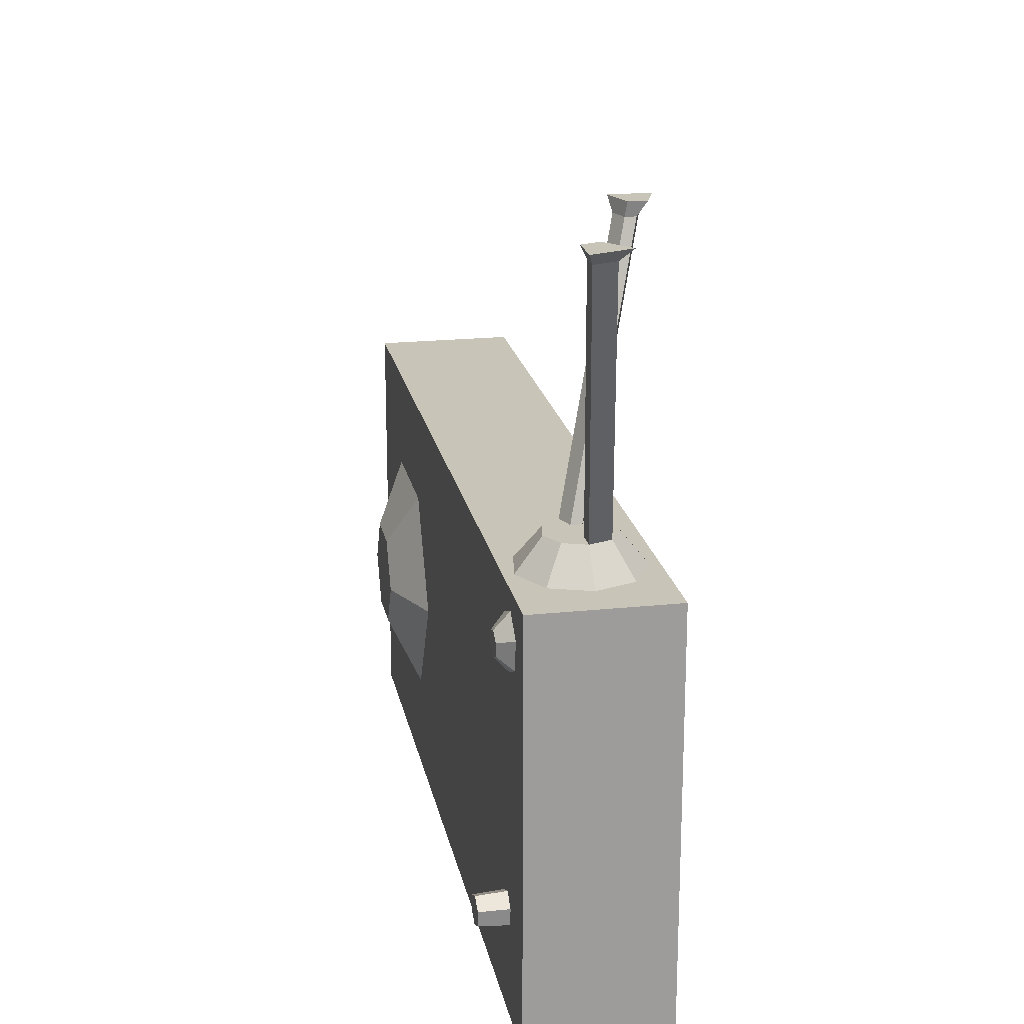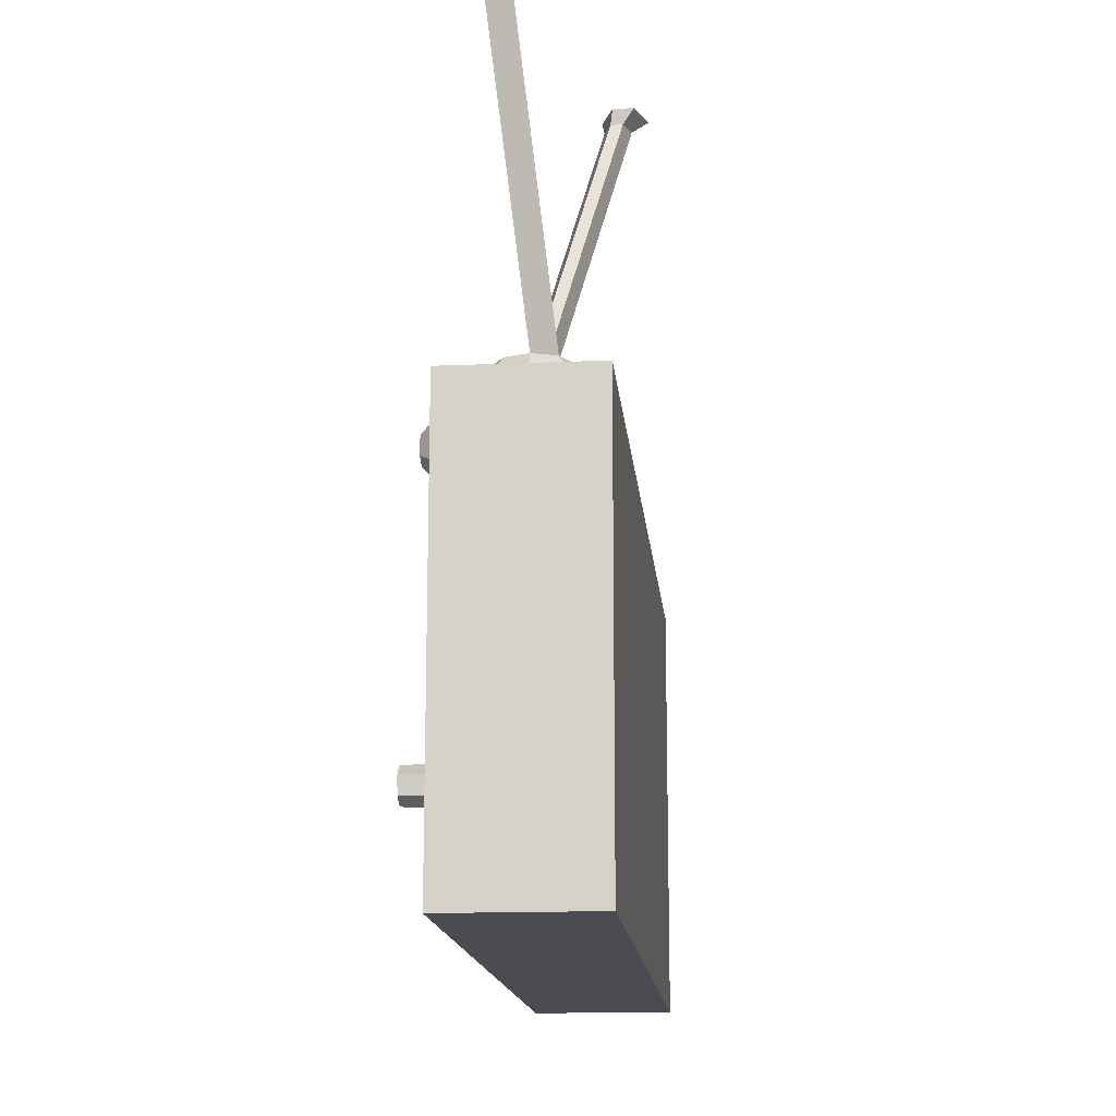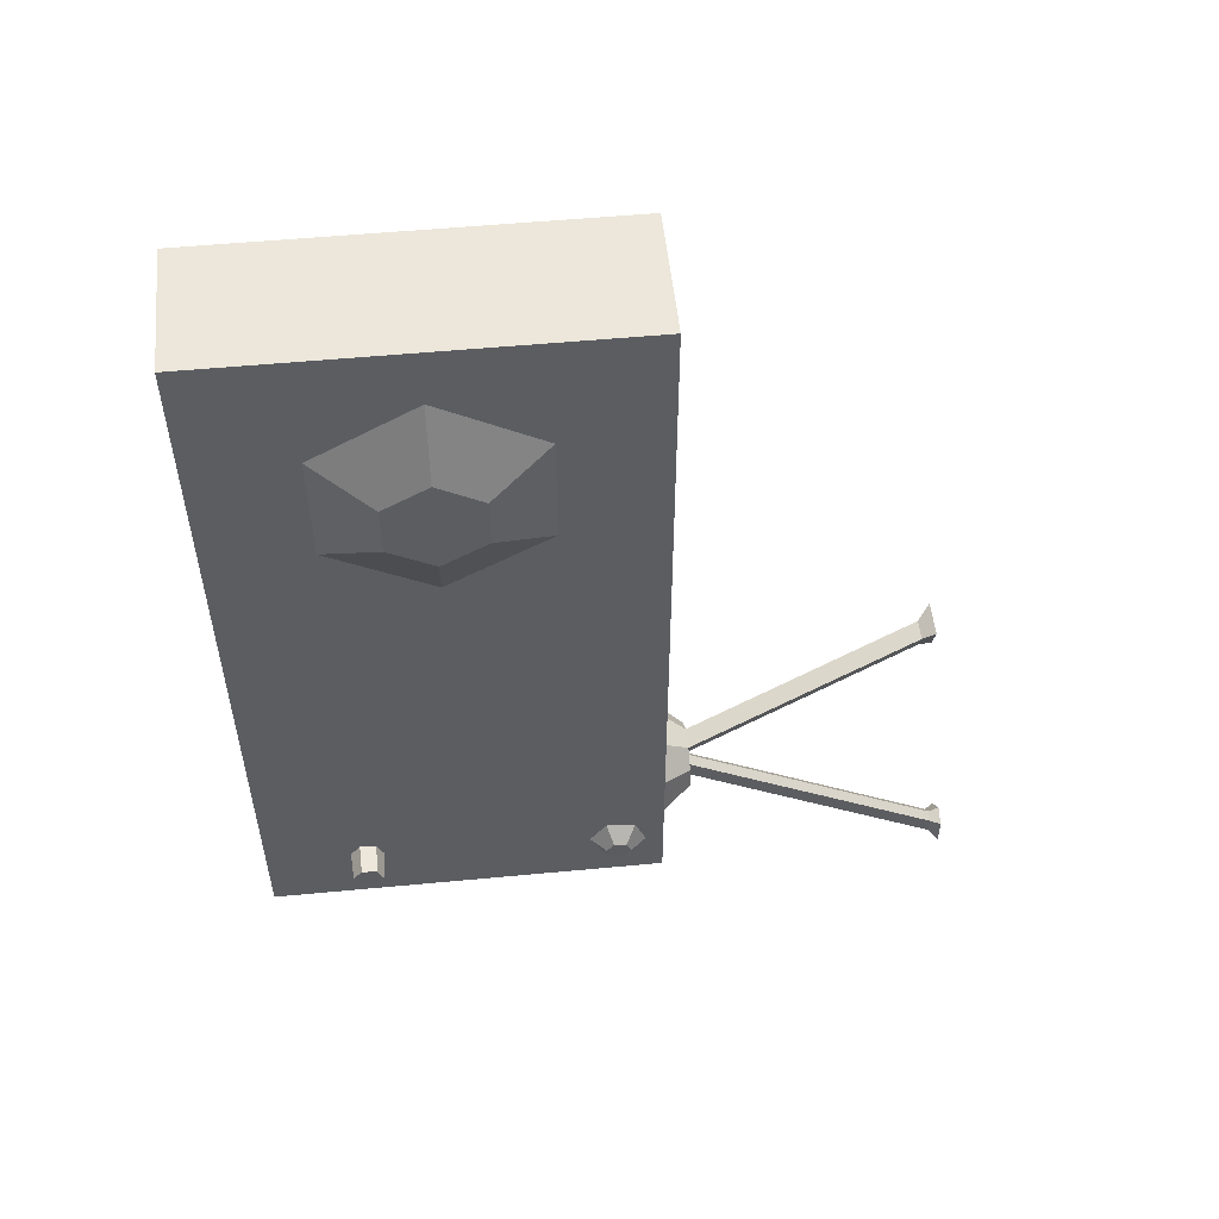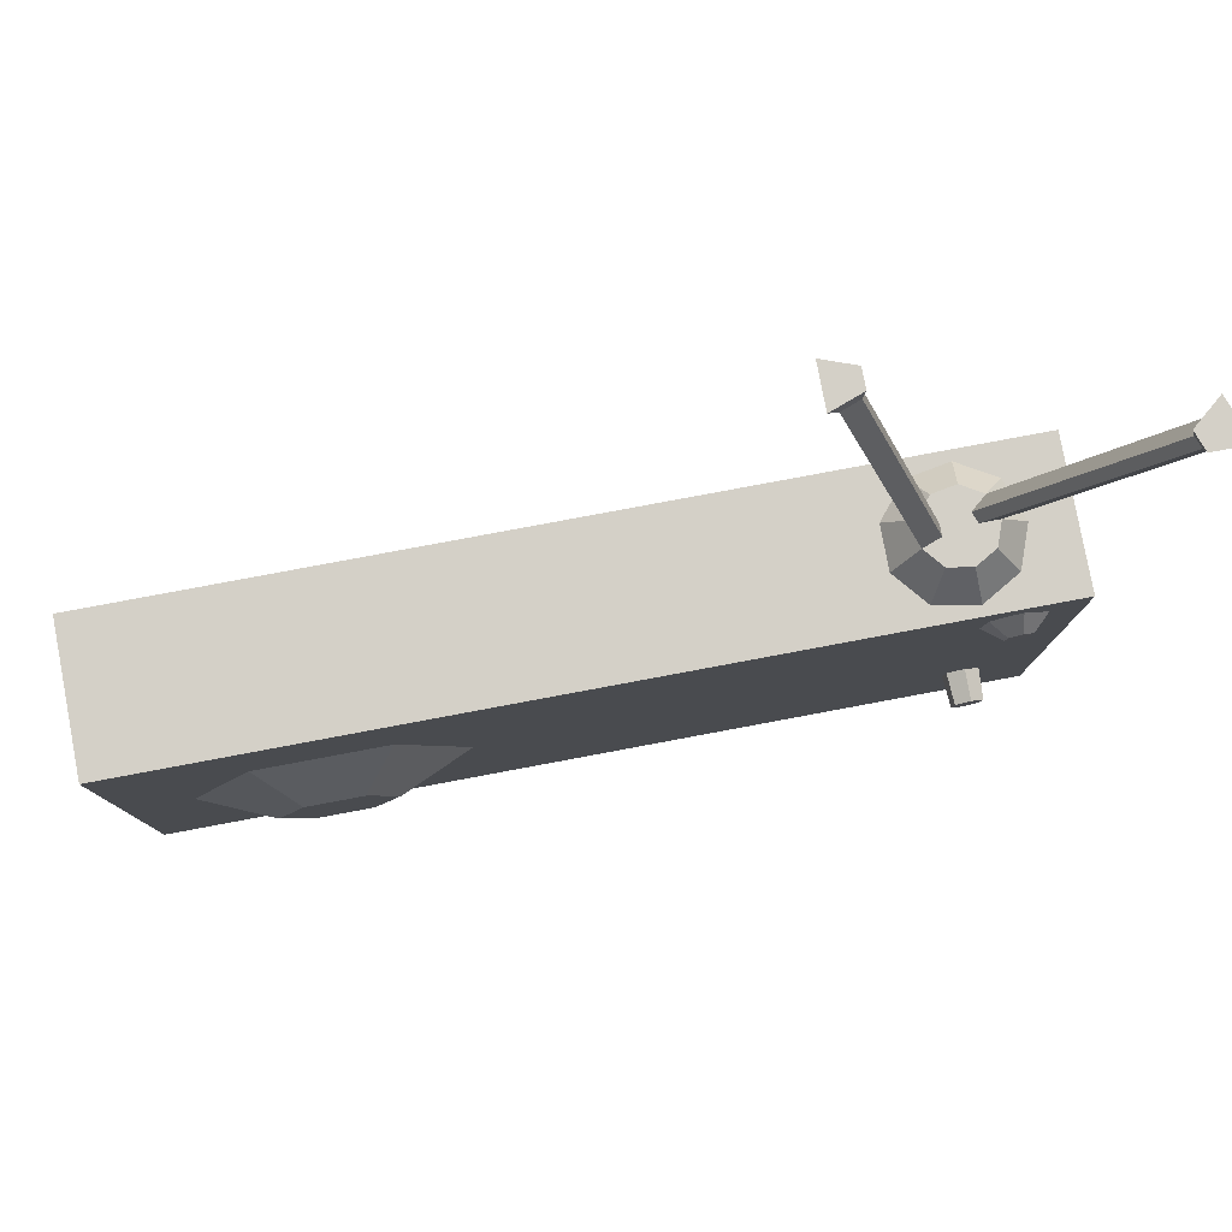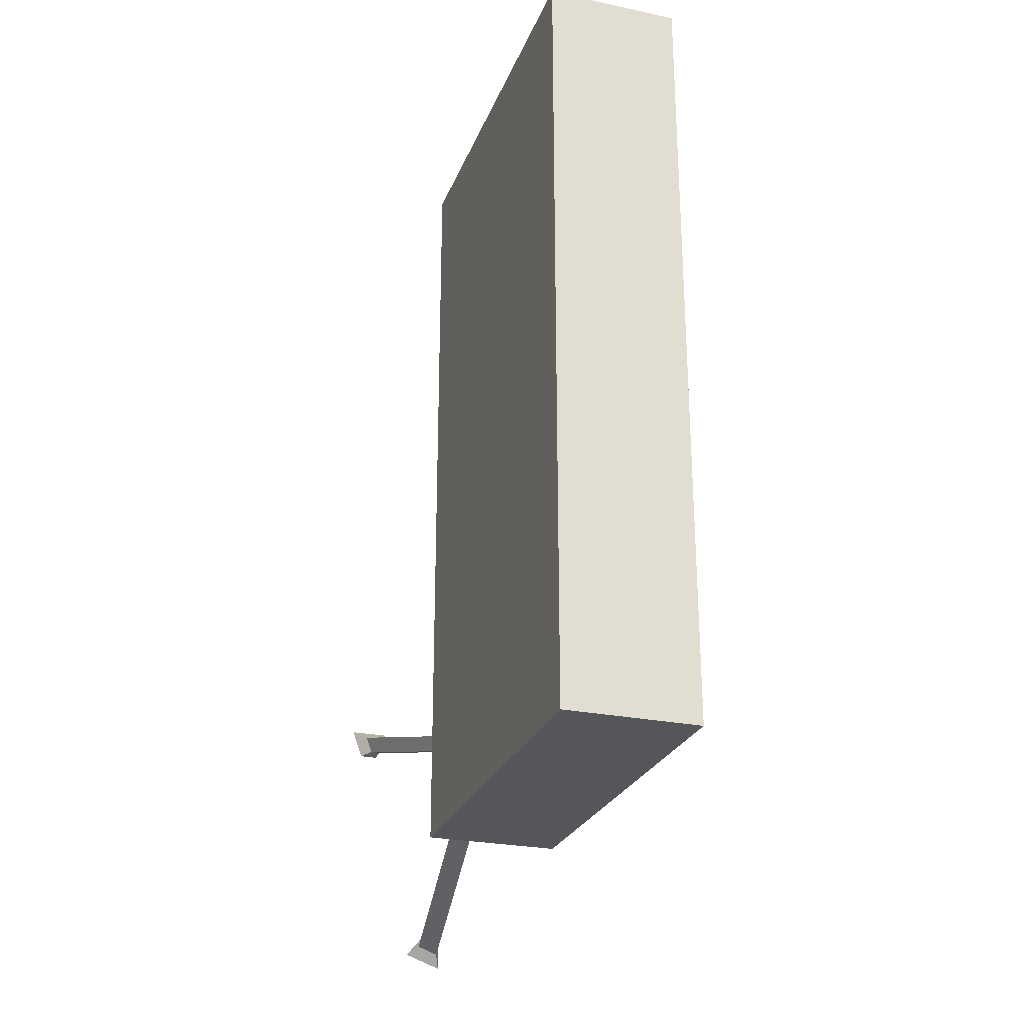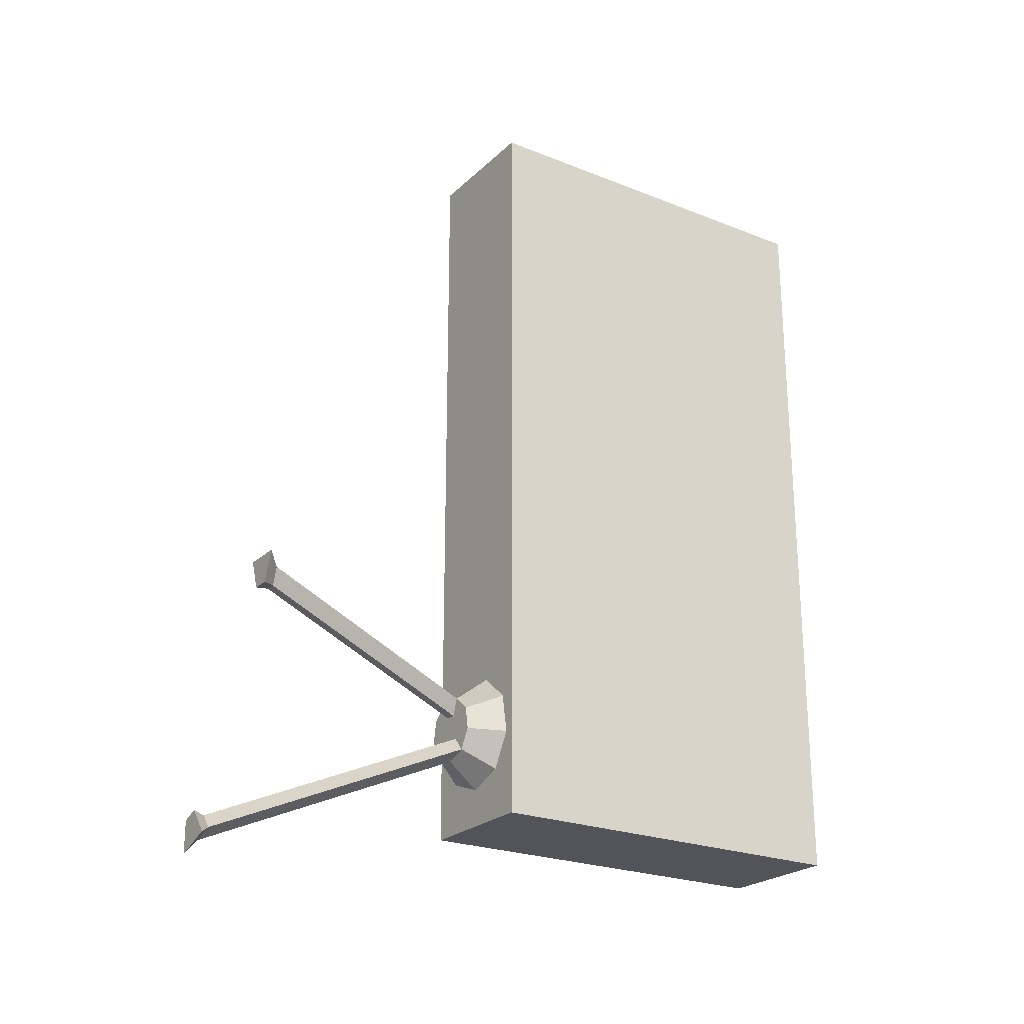
<metadata>
{"format":"obj","ext":"obj","renderer":"f3d","projection":"perspective","resolution":1024,"background":"white","views":[{"elev":20.2,"azim":169.1,"up":"+Y"},{"elev":-15.3,"azim":-174.8,"up":"+Y"},{"elev":53.0,"azim":84.2,"up":"+Z"},{"elev":80.0,"azim":79.4,"up":"+Y"},{"elev":-26.0,"azim":-18.3,"up":"+Z"},{"elev":-23.7,"azim":-123.6,"up":"+Z"}]}
</metadata>
<code>
o Cylinder
v 0 0.2972 -0.4457
v 0 0.346 -0.4457
v 0 0.2972 -0.5353
v 0 0.346 -0.4955
v 0.05756 0.2972 -0.5143
v 0.03203 0.346 -0.4839
v 0.08819 0.2972 -0.4613
v 0.04907 0.346 -0.4544
v 0.07756 0.2972 -0.4009
v 0.04315 0.346 -0.4208
v 0.03063 0.2972 -0.3616
v 0.01704 0.346 -0.3989
v -0.03063 0.2972 -0.3616
v -0.01704 0.346 -0.3989
v -0.07756 0.2972 -0.4009
v -0.04315 0.346 -0.4208
v -0.08819 0.2972 -0.4613
v -0.04907 0.346 -0.4544
v -0.05756 0.2972 -0.5143
v -0.03203 0.346 -0.4839
v 0.0145 0.346 -0.463
v 0 0.346 -0.4683
v 0.02222 0.346 -0.4496
v 0.01954 0.346 -0.4344
v 0.007718 0.346 -0.4245
v -0.007718 0.346 -0.4245
v -0.01954 0.346 -0.4344
v -0.02222 0.346 -0.4496
v -0.0145 0.346 -0.463
v 0.03856 0.7374 -0.6638
v 0.006529 0.7374 -0.6522
v 0.03856 0.7374 -0.6366
v 0.02405 0.7374 -0.6313
v 0.0465 0.7538 -0.6842
v -0.00987 0.7538 -0.6637
v 0.0465 0.7538 -0.6363
v 0.02097 0.7538 -0.627
v -0.1059 0.7078 -0.2918
v -0.07183 0.7078 -0.2918
v -0.09659 0.7078 -0.3174
v -0.08115 0.7078 -0.3174
v -0.1261 0.7278 -0.2768
v -0.06804 0.7278 -0.2768
v -0.1103 0.7278 -0.3205
v -0.08393 0.7278 -0.3205
v 0.1 0.108 -0.398
v 0.1 -0.108 -0.398
v 0.1 0.108 0.03043
v 0.1 -0.108 0.03043
v -0.1 0.3 -0.59
v -0.1 -0.3 -0.59
v -0.1 0.3 0.59
v -0.1 -0.3 0.59
v 0.0982 -0 0.3269
v 0.1437 0 0.3269
v 0.0982 -0 0.1469
v 0.1437 0 0.2498
v 0.0982 -0.1559 0.2369
v 0.1437 -0.06674 0.2884
v 0.0982 -0.1559 0.4169
v 0.1437 -0.06674 0.3654
v 0.0982 -0 0.5069
v 0.1437 0 0.404
v 0.0982 0.1559 0.4169
v 0.1437 0.06674 0.3654
v 0.0982 0.1559 0.2369
v 0.1437 0.06674 0.2884
v 0.09915 0.2303 -0.5063
v 0.121 0.2301 -0.5068
v 0.09828 0.2477 -0.5464
v 0.1206 0.2375 -0.524
v 0.098 0.2042 -0.5414
v 0.1205 0.2189 -0.5219
v 0.09887 0.1868 -0.5013
v 0.1209 0.2115 -0.5047
v 0.1 0.2129 -0.4661
v 0.1214 0.2226 -0.4896
v 0.1003 0.2563 -0.4712
v 0.1215 0.2412 -0.4918
v 0.09943 0.2737 -0.5113
v 0.1211 0.2487 -0.509
v 0.09668 -0.1481 -0.4881
v 0.1424 -0.1483 -0.4885
v 0.09819 -0.1381 -0.5113
v 0.1419 -0.1394 -0.509
v 0.09803 -0.1632 -0.5084
v 0.1418 -0.1616 -0.5064
v 0.09853 -0.1733 -0.4852
v 0.1422 -0.1705 -0.4859
v 0.0992 -0.1582 -0.465
v 0.1428 -0.1572 -0.4679
v 0.09936 -0.1331 -0.4678
v 0.1429 -0.1349 -0.4705
v 0.09886 -0.1231 -0.491
v 0.1425 -0.126 -0.491
v 0.1 0.3 -0.59
v 0.1 -0.3 -0.59
v 0.1 0.3 0.59
v 0.1 -0.3 0.59
f 1 3 5
f 2 21 22
f 3 4 6 5
f 1 5 7
f 2 23 21
f 5 6 8 7
f 1 7 9
f 2 24 23
f 7 8 10 9
f 1 9 11
f 2 25 24
f 9 10 12 11
f 1 11 13
f 2 26 25
f 11 12 14 13
f 1 13 15
f 2 27 26
f 13 14 16 15
f 1 15 17
f 2 28 27
f 15 16 18 17
f 1 17 19
f 2 29 28
f 17 18 20 19
f 1 19 3
f 2 22 29
f 19 20 4 3
f 22 21 6 4
f 21 23 8 6
f 23 24 10 8
f 24 25 12 10
f 14 12 39 38
f 26 27 16 14
f 27 28 18 16
f 28 29 20 18
f 4 20 31 30
f 31 33 37 35
f 29 22 32 33
f 20 29 33 31
f 22 4 30 32
f 37 36 34 35
f 33 32 36 37
f 32 30 34 36
f 30 31 35 34
f 39 41 45 43
f 26 14 38 40
f 25 26 40 41
f 12 25 41 39
f 45 44 42 43
f 38 39 43 42
f 40 38 42 44
f 41 40 44 45
f 96 50 52 98
f 99 98 52 53
f 53 52 50 51
f 51 97 99 53
f 47 46 48 49
f 51 50 96 97
f 54 56 58
f 55 59 57
f 56 57 59 58
f 54 58 60
f 55 61 59
f 58 59 61 60
f 54 60 62
f 55 63 61
f 60 61 63 62
f 54 62 64
f 55 65 63
f 62 63 65 64
f 54 64 66
f 55 67 65
f 64 65 67 66
f 54 66 56
f 55 57 67
f 66 67 57 56
f 68 70 72
f 69 73 71
f 70 71 73 72
f 68 72 74
f 69 75 73
f 72 73 75 74
f 68 74 76
f 69 77 75
f 74 75 77 76
f 68 76 78
f 69 79 77
f 76 77 79 78
f 68 78 80
f 69 81 79
f 78 79 81 80
f 68 80 70
f 69 71 81
f 80 81 71 70
f 82 84 86
f 83 87 85
f 84 85 87 86
f 82 86 88
f 83 89 87
f 86 87 89 88
f 82 88 90
f 83 91 89
f 88 89 91 90
f 82 90 92
f 83 93 91
f 90 91 93 92
f 82 92 94
f 83 95 93
f 92 93 95 94
f 82 94 84
f 83 85 95
f 94 95 85 84
f 46 47 97 96
f 49 48 98 99
f 48 46 96 98
f 47 49 99 97

</code>
